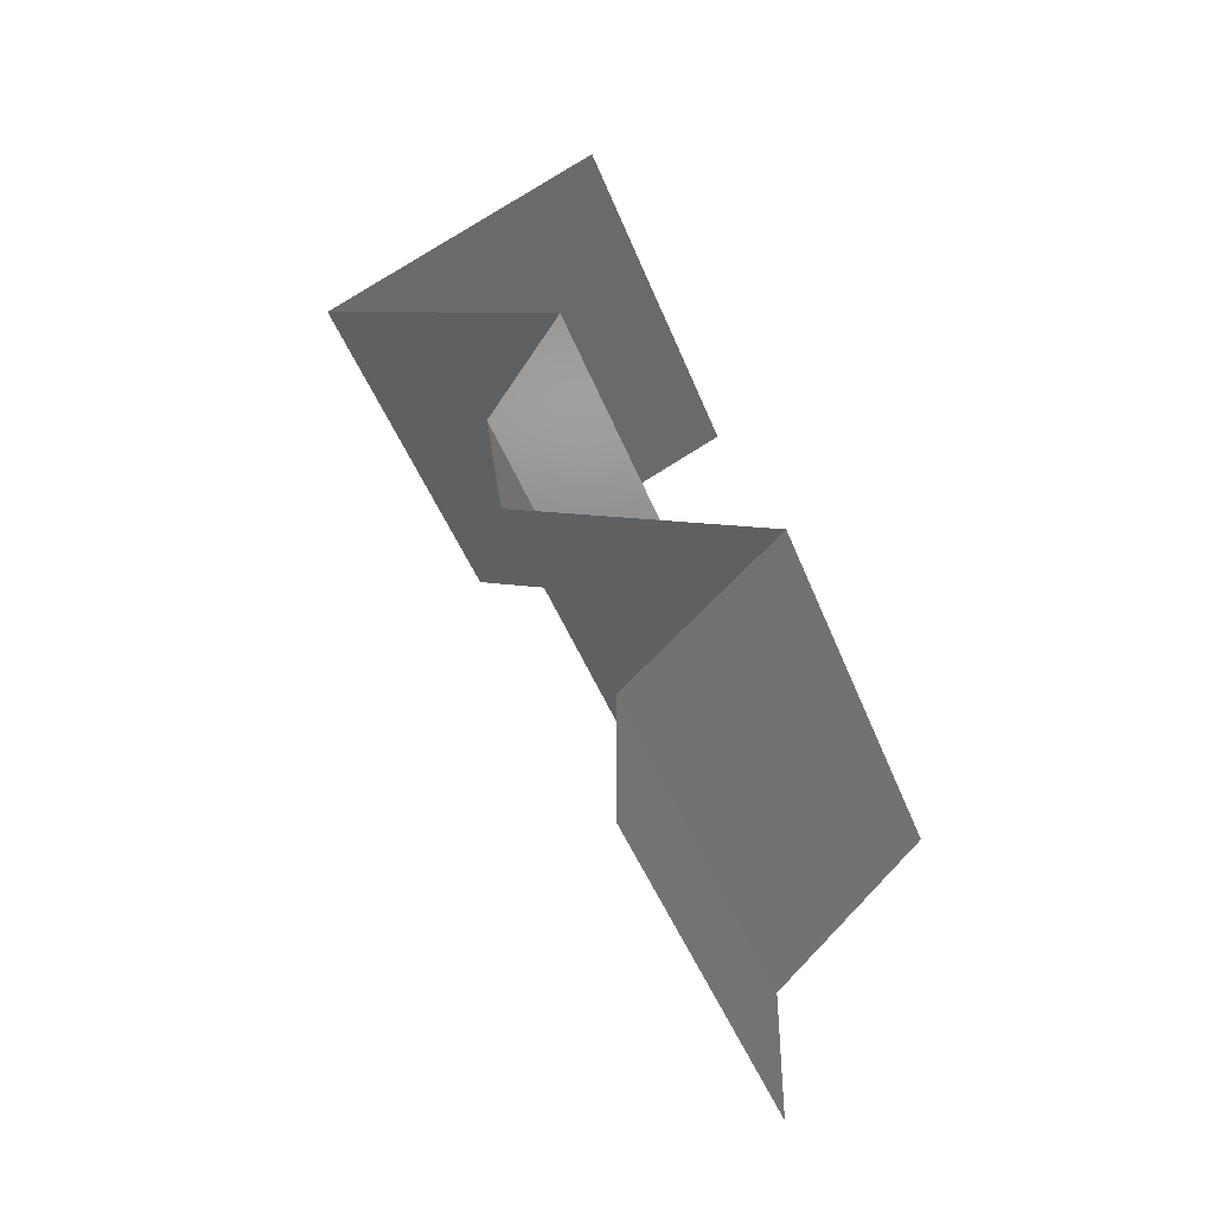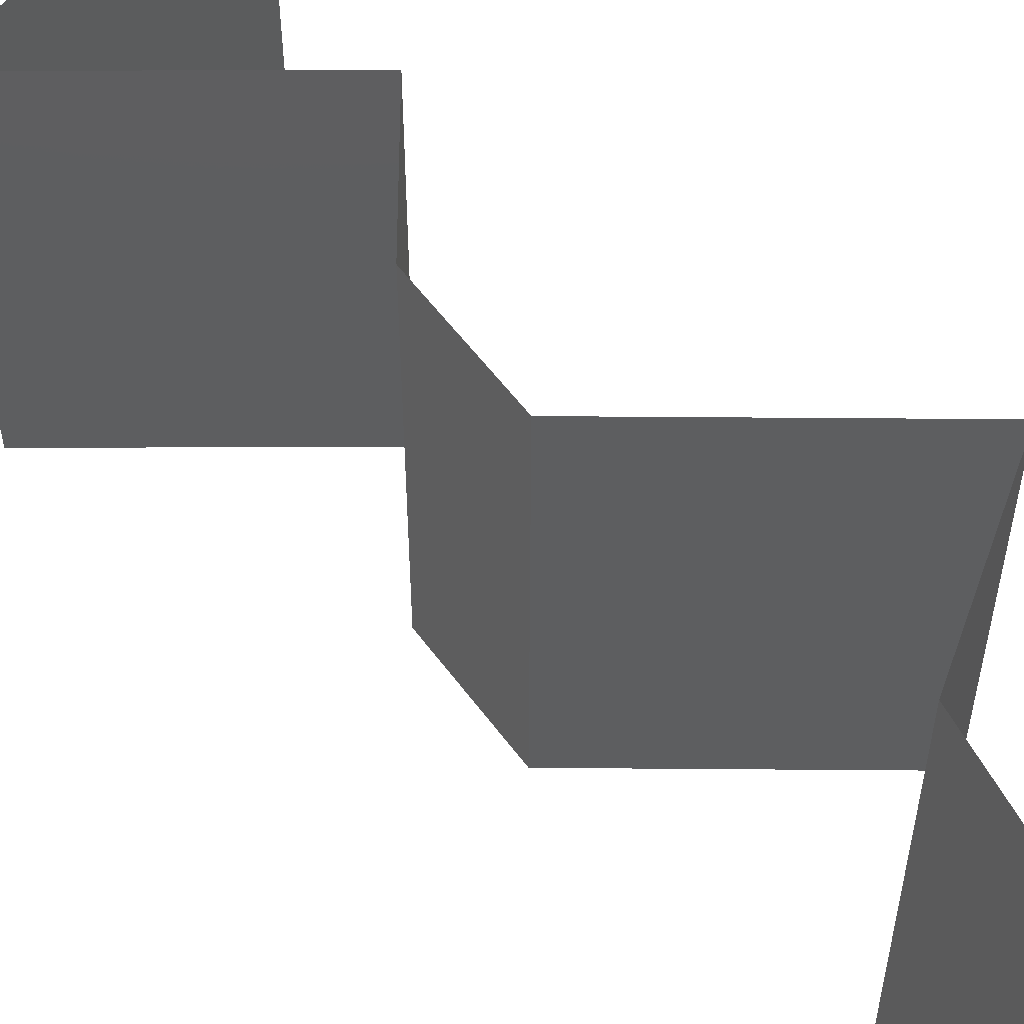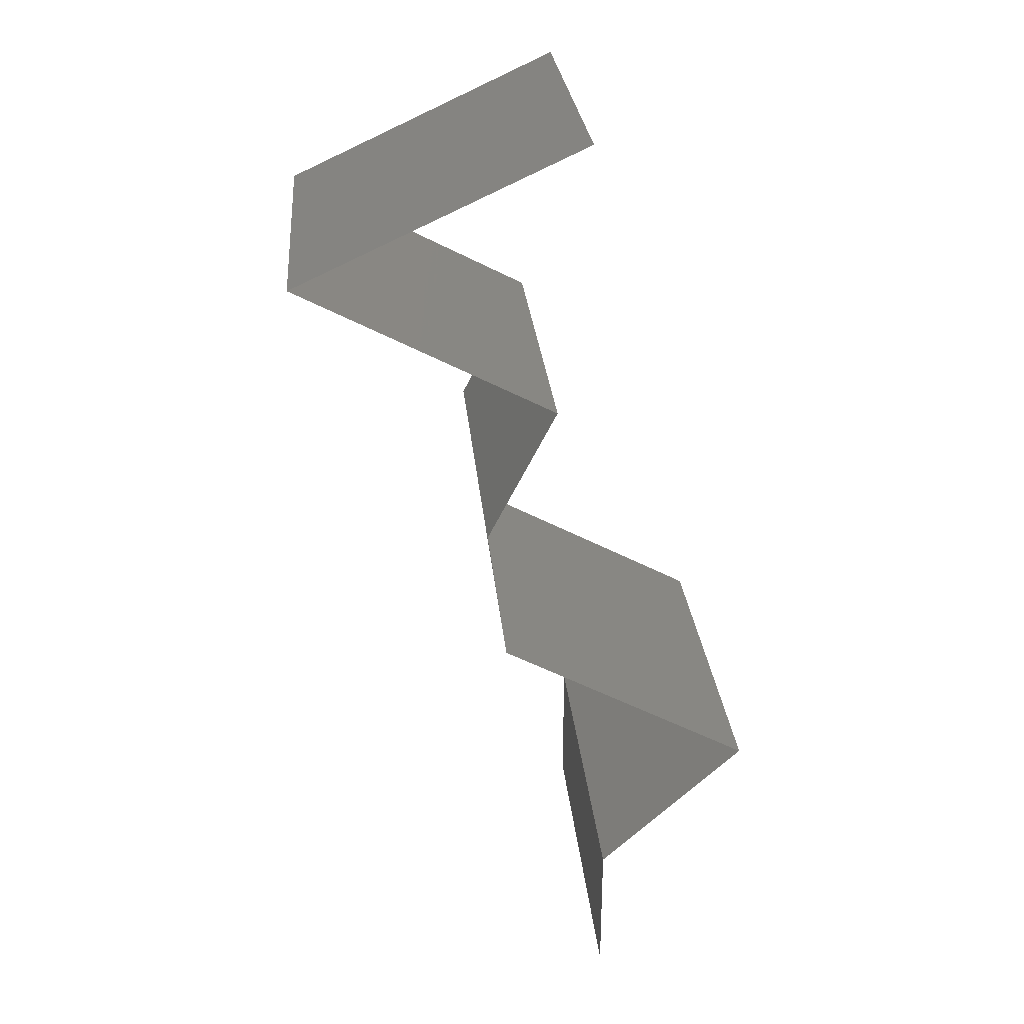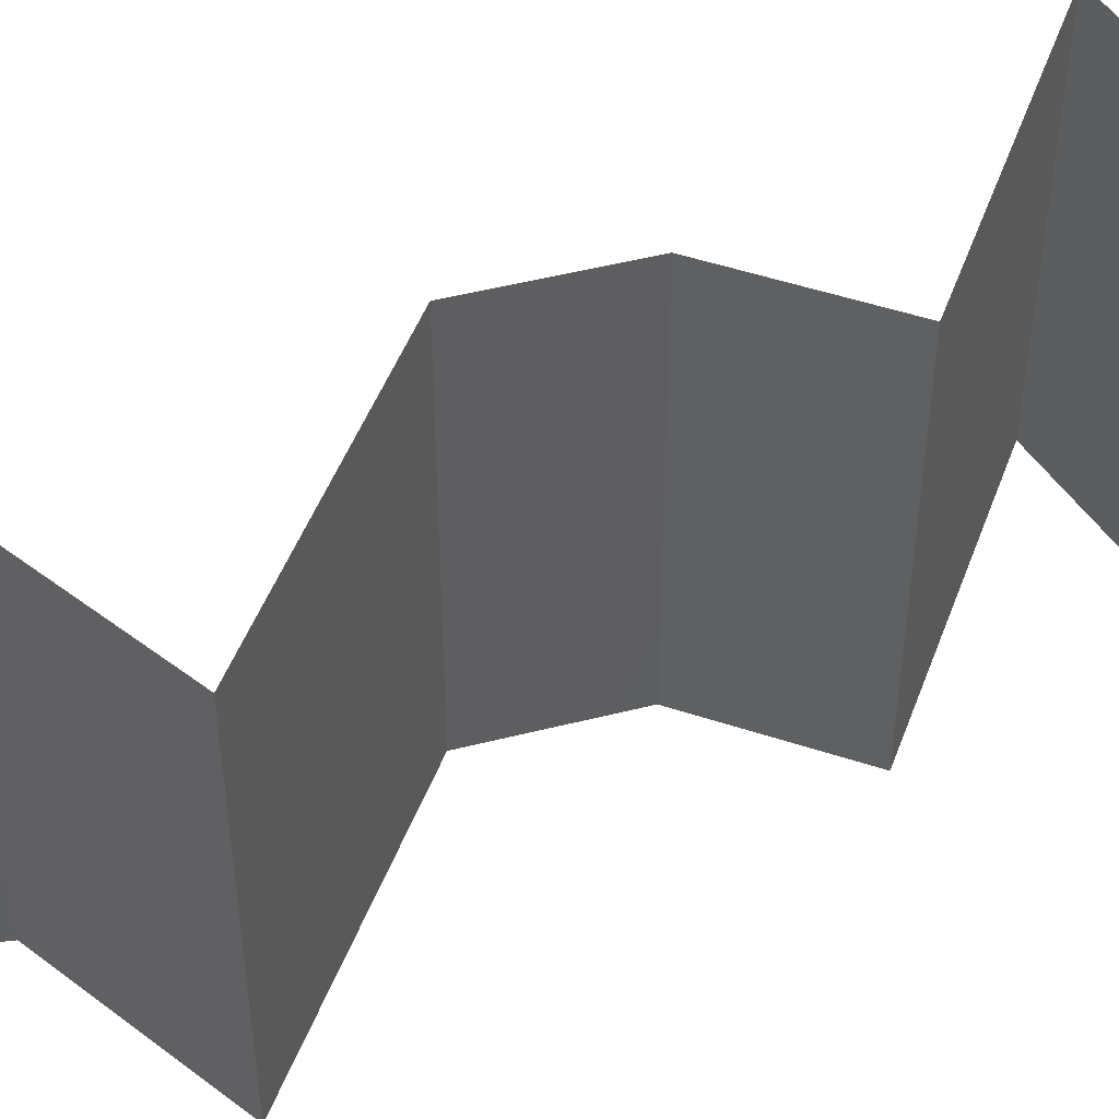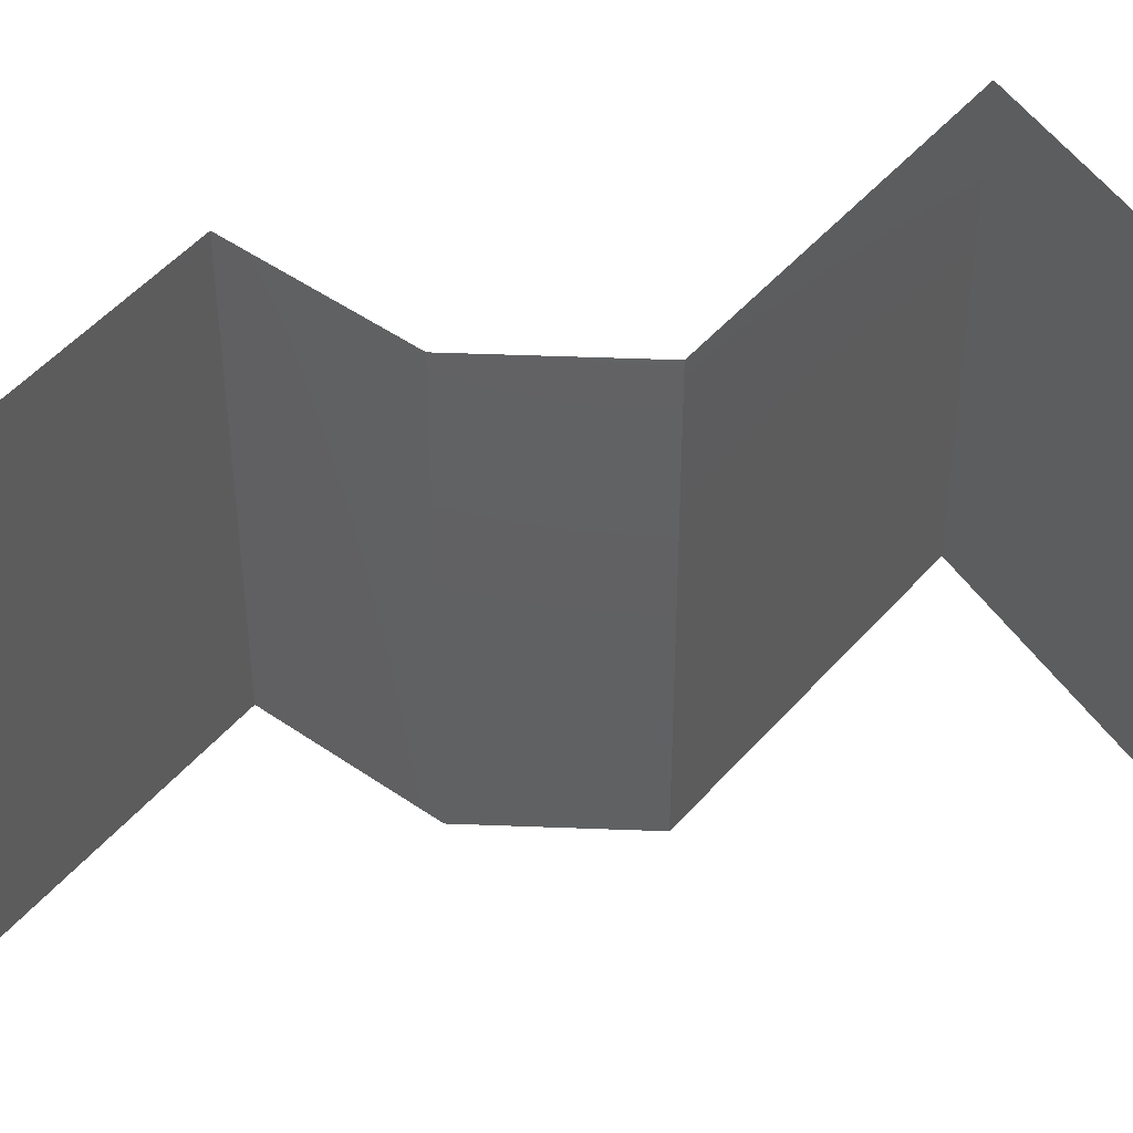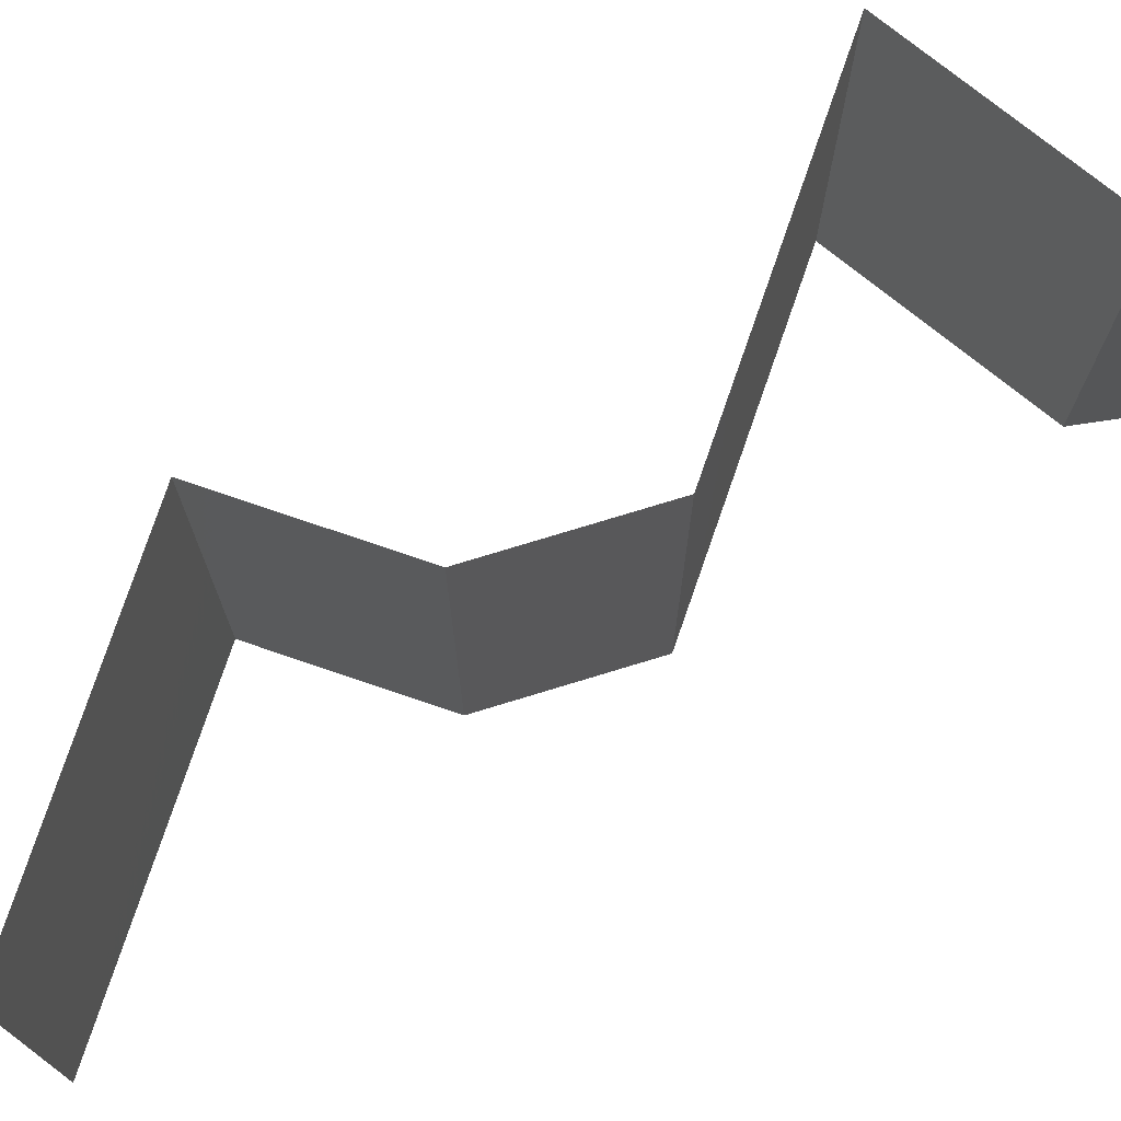
<metadata>
{"format":"stl","ext":"stl","renderer":"f3d","projection":"perspective","resolution":1024,"background":"white","views":[{"elev":-47.6,"azim":21.0,"up":"+Y"},{"elev":55.6,"azim":-27.5,"up":"+Z"},{"elev":25.6,"azim":-4.8,"up":"+Y"},{"elev":49.7,"azim":82.5,"up":"+Z"},{"elev":47.8,"azim":-79.4,"up":"+Z"},{"elev":76.5,"azim":-98.8,"up":"+Z"}]}
</metadata>
<code>
# stl→obj: 47 verts, 68 faces
v 0.02495 0.05064 0.02
v 0.03224 0.05401 0.02
v 0.02462 0.05049 0.01206
v 0.01766 0.04726 0.02
v 0.03224 0.05401 0.01
v 0.01766 0.04726 0.01
v 0.01766 0.04726 0
v 0.02242 0.04947 0.005633
v 0.03224 0.05401 0
v 0.02729 0.05172 0.005538
v 0.02495 0.05064 0
v 0.02416 0.04389 0
v 0.0243 0.04382 0.00749
v 0.03067 0.04051 0
v 0.03067 0.04051 0.01
v 0.02221 0.0449 0.01469
v 0.03067 0.04051 0.02
v 0.02669 0.04257 0.0146
v 0.02416 0.04389 0.02
v 0.02891 0.03713 0.015
v 0.02715 0.03376 0
v 0.02715 0.03376 0.01
v 0.02891 0.03713 0.005
v 0.02715 0.03376 0.02
v 0.02811 0.02701 0
v 0.02763 0.03038 0.005
v 0.02811 0.02701 0.02
v 0.02763 0.03038 0.015
v 0.02811 0.02701 0.01
v 0.04083 0.02025 0.02
v 0.03447 0.02363 0.02
v 0.03434 0.0237 0.01247
v 0.04083 0.02025 0.01
v 0.04083 0.02025 0
v 0.03638 0.02262 0.005278
v 0.032 0.02494 0.005392
v 0.03447 0.02363 0
v 0.03716 0.01688 0.015
v 0.0335 0.0135 0
v 0.0335 0.0135 0.01
v 0.03716 0.01688 0.005
v 0.0335 0.0135 0.02
v 0.03345 0.006752 0.01
v 0.03348 0.01013 0.005
v 0.03348 0.01013 0.015
v 0.03345 0.006752 0
v 0.03345 0.006752 0.02
f 1 2 3
f 4 1 3
f 2 5 3
f 6 4 3
f 7 6 8
f 5 9 10
f 9 11 10
f 11 7 8
f 3 5 10
f 8 6 3
f 8 3 10
f 11 8 10
f 7 12 13
f 12 14 13
f 14 15 13
f 6 7 13
f 4 6 16
f 15 17 18
f 19 4 16
f 17 19 18
f 16 13 18
f 19 16 18
f 16 6 13
f 13 15 18
f 17 15 20
f 21 22 23
f 15 14 23
f 22 24 20
f 22 15 23
f 15 22 20
f 24 17 20
f 14 21 23
f 21 25 26
f 27 24 28
f 22 29 28
f 29 22 26
f 22 21 26
f 24 22 28
f 25 29 26
f 29 27 28
f 30 31 32
f 31 27 32
f 27 29 32
f 33 30 32
f 34 33 35
f 29 25 36
f 37 34 35
f 25 37 36
f 35 32 36
f 37 35 36
f 35 33 32
f 32 29 36
f 30 33 38
f 39 40 41
f 40 42 38
f 33 34 41
f 42 30 38
f 40 33 41
f 33 40 38
f 34 39 41
f 43 40 44
f 40 43 45
f 39 46 44
f 47 42 45
f 40 39 44
f 42 40 45
f 46 43 44
f 43 47 45

</code>
